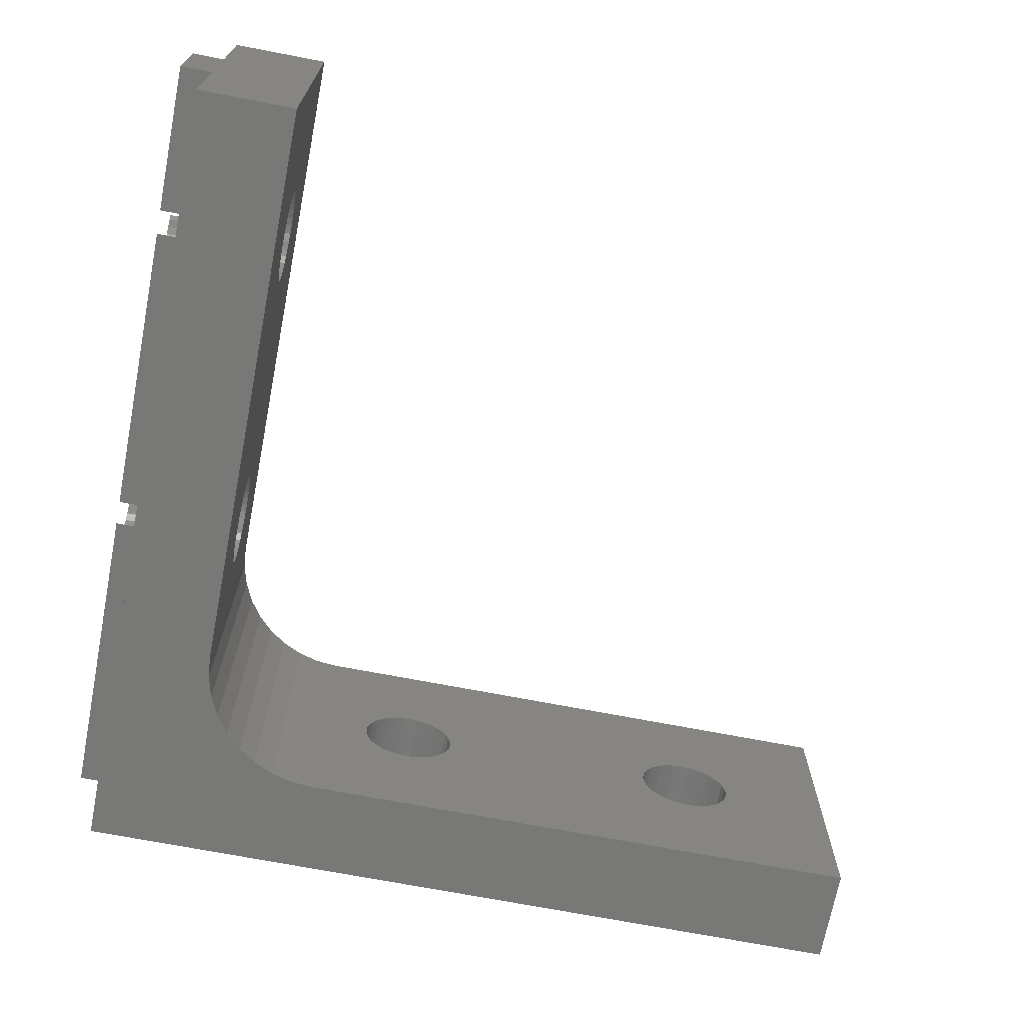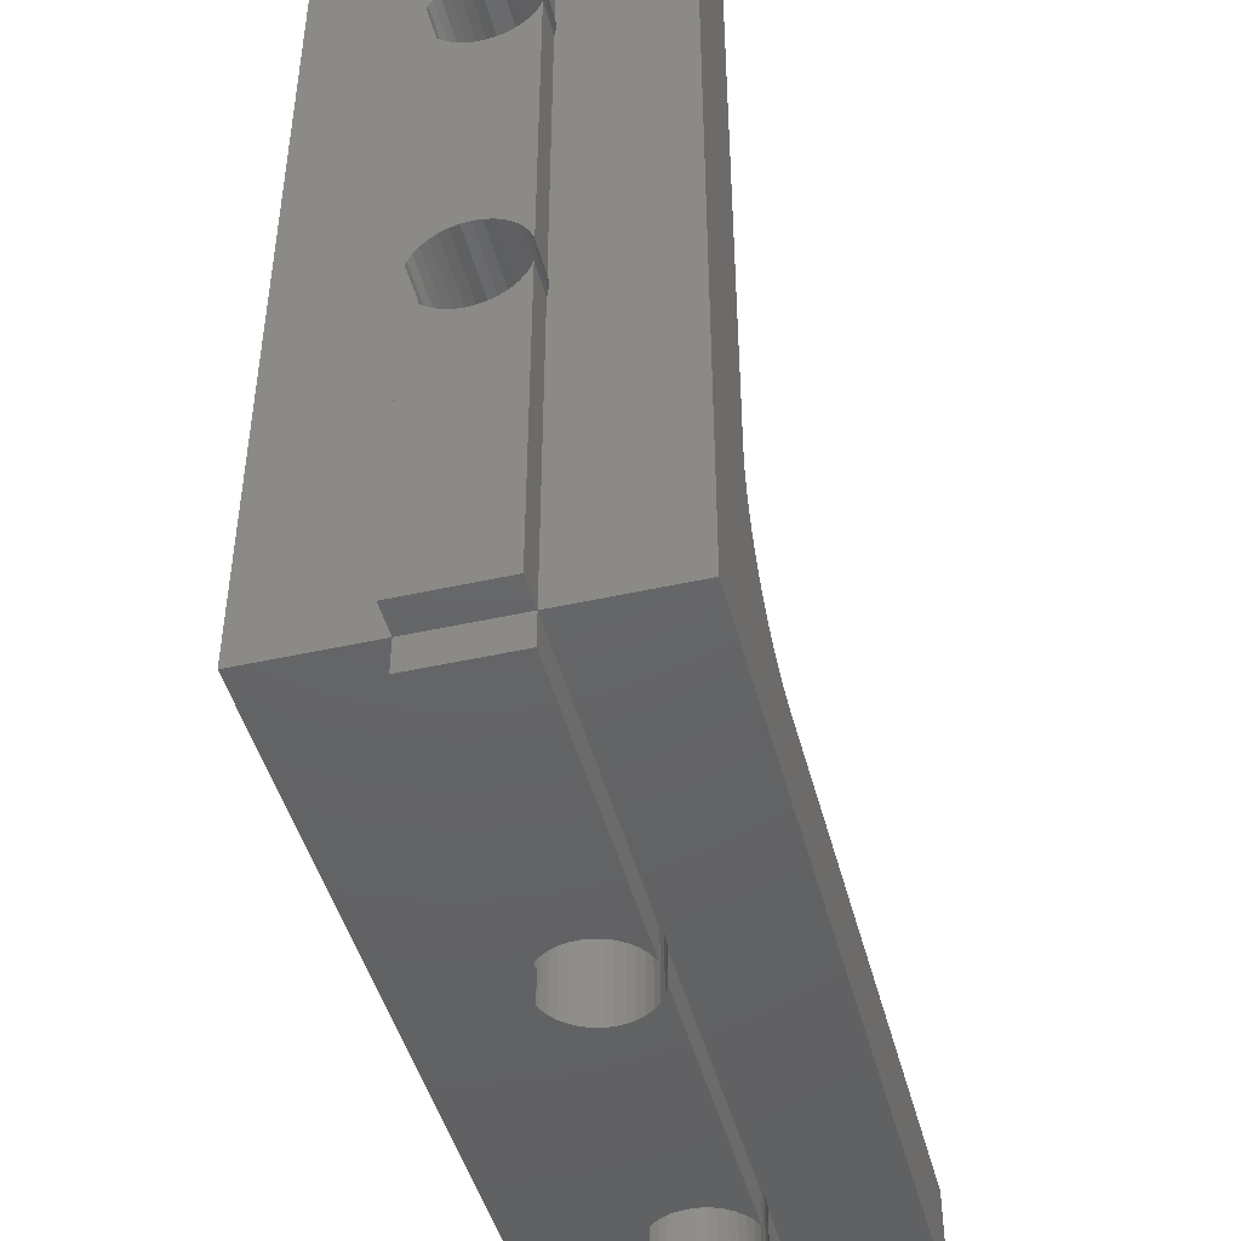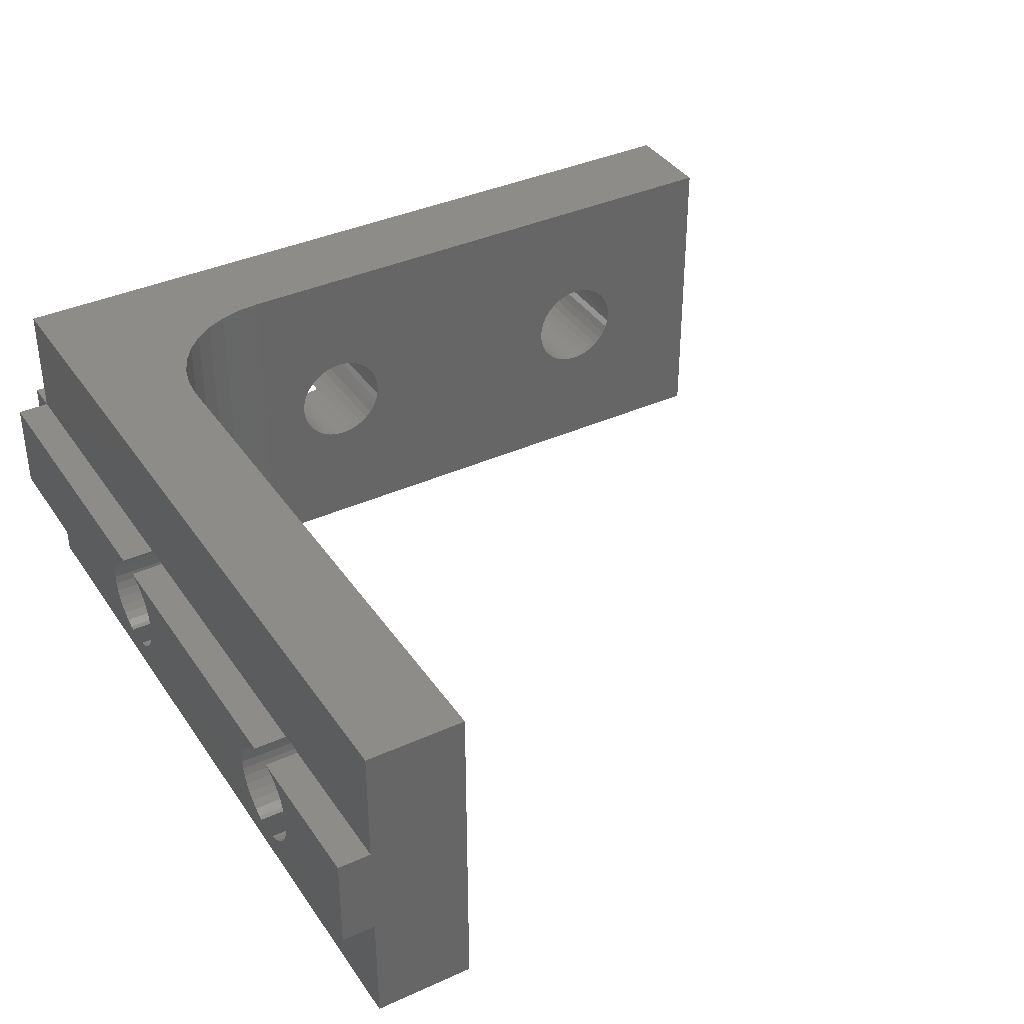
<metadata>
{"format":"stl","ext":"stl","renderer":"f3d","projection":"perspective","resolution":1024,"background":"white","views":[{"elev":-70.4,"azim":79.1,"up":"+Z"},{"elev":-45.7,"azim":-75.6,"up":"+Y"},{"elev":37.5,"azim":59.9,"up":"+Z"}]}
</metadata>
<code>
# stl→obj: 364 verts, 740 faces
v 10.62 0 3.55
v 1 0 3.55
v 10.62 1 3.55
v 1 1 3.55
v 11.38 0 6.45
v 20.62 0 6.45
v 11.38 1 6.45
v 20.62 1 6.45
v 11.96 0 6.149
v 12.15 0 5.964
v 11.38 0 3.55
v 20.04 0 3.851
v 19.85 0 4.036
v 20.04 0 6.149
v 20.25 0 6.299
v 12.41 0 5.513
v 20.62 0 3.55
v 20.49 0 3.59
v 20.25 0 3.701
v 19.59 0 4.487
v 12.41 0 4.487
v 12.3 0 4.25
v 12.15 0 4.036
v 11.96 0 3.851
v 11.75 0 3.701
v 19.7 0 4.25
v 11.51 0 3.59
v 11.51 0 6.41
v 11.75 0 6.299
v 19.59 0 5.513
v 19.7 0 5.75
v 12.48 0 5.26
v 12.3 0 5.75
v 20.49 0 6.41
v 19.85 0 5.964
v 12.48 0 4.74
v 19.52 0 4.74
v 12.5 0 5
v 19.5 0 5
v 19.52 0 5.26
v 11.38 1 3.55
v 20.62 1 3.55
v 21.38 0 6.45
v 26 0 6.45
v 21.38 1 6.45
v 26 1 6.45
v 21.51 0 3.59
v 21.38 0 3.55
v 26 0 3.55
v 21.75 0 6.299
v 21.51 0 6.41
v 21.96 0 6.149
v 22.15 0 5.964
v 22.3 0 5.75
v 22.41 0 5.513
v 22.48 0 5.26
v 22.5 0 5
v 22.48 0 4.74
v 22.41 0 4.487
v 22.3 0 4.25
v 22.15 0 4.036
v 21.96 0 3.851
v 21.75 0 3.701
v 1 1 10
v 1 1 6.45
v 10.62 1 6.45
v 21 1 6.5
v 21.26 1 6.477
v 26 1 10
v 20.74 1 6.477
v 10.74 1 6.477
v 11 1 6.5
v 11.26 1 6.477
v 0 1 6.45
v 0 1 3.55
v 26 1 0
v 26 1 3.55
v 21.38 1 3.55
v 21.26 1 3.523
v 21 1 3.5
v 20.74 1 3.523
v 1 1 0
v 10.74 1 3.523
v 11 1 3.5
v 11.26 1 3.523
v 0 10.62 6.45
v 1 10.62 6.45
v 0 11.38 3.55
v 0 20.62 3.55
v 1 11.38 3.55
v 1 20.62 3.55
v 0 19.52 5.26
v 0 12.41 5.513
v 0 12.3 5.75
v 0 12.15 4.036
v 0 19.52 4.74
v 0 11.96 3.851
v 0 11.75 3.701
v 0 19.59 4.487
v 0 11.51 3.59
v 0 19.7 4.25
v 0 19.85 4.036
v 0 20.04 3.851
v 0 20.25 3.701
v 0 20.49 3.59
v 0 19.7 5.75
v 0 11.38 6.45
v 0 19.85 5.964
v 0 20.04 6.149
v 0 12.48 4.74
v 0 19.5 5
v 0 12.5 5
v 0 12.48 5.26
v 0 12.3 4.25
v 0 12.41 4.487
v 0 20.62 6.45
v 0 20.49 6.41
v 0 20.25 6.299
v 0 19.59 5.513
v 0 11.51 6.41
v 0 11.75 6.299
v 0 12.15 5.964
v 0 11.96 6.149
v 0 21.38 3.55
v 0 26 3.55
v 1 21.38 3.55
v 1 26 3.55
v 1 11.38 6.45
v 1 20.62 6.45
v 0 21.51 3.59
v 0 21.75 3.701
v 0 21.96 3.851
v 0 22.15 4.036
v 0 22.3 4.25
v 0 22.41 4.487
v 0 22.48 4.74
v 0 22.5 5
v 0 26 6.45
v 0 22.48 5.26
v 0 22.41 5.513
v 0 22.3 5.75
v 0 22.15 5.964
v 0 21.96 6.149
v 0 21.75 6.299
v 0 21.51 6.41
v 0 21.38 6.45
v 1 10.62 3.55
v 1 21 3.5
v 1 21.26 3.523
v 1 26 0
v 1 10.74 3.523
v 1 11 3.5
v 1 11.26 3.523
v 1 20.74 3.523
v 1 26 10
v 1 21 6.5
v 1 20.74 6.477
v 1 10.74 6.477
v 1 26 6.45
v 1 21.38 6.45
v 1 21.26 6.477
v 1 11 6.5
v 1 11.26 6.477
v 26 4 10
v 26 4 0
v 9.701 4 5.75
v 9.59 4 5.513
v 8 4 10
v 9.523 4 5.26
v 9.5 4 5
v 8 4 0
v 9.523 4 4.74
v 9.59 4 4.487
v 9.701 4 4.25
v 9.851 4 4.036
v 10.04 4 3.851
v 22.41 4 5.513
v 22.3 4 5.75
v 10.25 4 6.299
v 10.04 4 6.149
v 9.851 4 5.964
v 10.25 4 3.701
v 10.49 4 3.59
v 10.74 4 3.523
v 22.48 4 5.26
v 12.15 4 5.964
v 11.96 4 6.149
v 19.59 4 4.487
v 19.7 4 4.25
v 19.85 4 4.036
v 20.04 4 3.851
v 20.25 4 3.701
v 21.51 4 3.59
v 21.75 4 3.701
v 21.26 4 3.523
v 19.85 4 5.964
v 19.7 4 5.75
v 11.51 4 3.59
v 19.59 4 5.513
v 11.75 4 3.701
v 11.96 4 3.851
v 20.25 4 6.299
v 12.15 4 4.036
v 11 4 6.5
v 10.74 4 6.477
v 10.49 4 6.41
v 11 4 3.5
v 11.26 4 3.523
v 22.15 4 5.964
v 21.96 4 6.149
v 21.75 4 6.299
v 21.51 4 6.41
v 21.26 4 6.477
v 21 4 6.5
v 20.04 4 6.149
v 11.75 4 6.299
v 11.51 4 6.41
v 11.26 4 6.477
v 21.96 4 3.851
v 22.15 4 4.036
v 22.3 4 4.25
v 20.74 4 6.477
v 20.49 4 6.41
v 12.3 4 5.75
v 12.41 4 5.513
v 19.52 4 5.26
v 19.5 4 5
v 19.52 4 4.74
v 12.3 4 4.25
v 12.41 4 4.487
v 12.48 4 4.74
v 20.49 4 3.59
v 20.74 4 3.523
v 21 4 3.5
v 22.41 4 4.487
v 22.48 4 4.74
v 22.5 4 5
v 12.5 4 5
v 12.48 4 5.26
v 7.305 4.061 10
v 7.305 4.061 0
v 6.632 4.241 10
v 6.632 4.241 0
v 6 4.536 10
v 6 4.536 0
v 5.429 4.936 10
v 5.429 4.936 0
v 4.936 5.429 10
v 4.936 5.429 0
v 4.536 6 10
v 4.536 6 0
v 4.241 6.632 10
v 4.241 6.632 0
v 4.061 7.305 10
v 4.061 7.305 0
v 4 8 10
v 4 8 0
v 4 22.48 4.74
v 4 26 0
v 4 22.5 5
v 4 26 10
v 4 22.48 5.26
v 4 22.41 5.513
v 4 22.41 4.487
v 4 22.3 4.25
v 4 22.15 4.036
v 4 20.74 3.523
v 4 20.49 3.59
v 4 12.5 5
v 4 20.25 3.701
v 4 20.04 3.851
v 4 19.85 4.036
v 4 19.7 4.25
v 4 19.59 4.487
v 4 19.52 4.74
v 4 19.5 5
v 4 12.48 5.26
v 4 19.52 5.26
v 4 12.41 5.513
v 4 11.75 6.299
v 4 11.96 6.149
v 4 12.15 5.964
v 4 12.3 5.75
v 4 9.523 5.26
v 4 9.5 5
v 4 9.523 4.74
v 4 9.59 4.487
v 4 9.59 5.513
v 4 9.701 5.75
v 4 9.851 5.964
v 4 12.15 4.036
v 4 11.96 3.851
v 4 11 3.5
v 4 10.74 3.523
v 4 10.49 3.59
v 4 10.25 3.701
v 4 10.04 3.851
v 4 9.851 4.036
v 4 9.701 4.25
v 4 19.7 5.75
v 4 19.85 5.964
v 4 20.04 6.149
v 4 20.25 6.299
v 4 20.49 6.41
v 4 20.74 6.477
v 4 21 6.5
v 4 21.26 6.477
v 4 21.51 6.41
v 4 21.75 6.299
v 4 21.96 6.149
v 4 22.15 5.964
v 4 22.3 5.75
v 4 21.96 3.851
v 4 21.75 3.701
v 4 21.51 3.59
v 4 11.75 3.701
v 4 11.51 3.59
v 4 11.26 3.523
v 4 10.04 6.149
v 4 10.25 6.299
v 4 10.49 6.41
v 4 10.74 6.477
v 4 11 6.5
v 4 11.26 6.477
v 4 21.26 3.523
v 4 21 3.5
v 4 19.59 5.513
v 4 11.51 6.41
v 4 12.48 4.74
v 4 12.41 4.487
v 4 12.3 4.25
v 0 10.62 3.55
v 0 9.523 4.74
v 0 9.59 4.487
v 0 9.701 4.25
v 0 9.851 4.036
v 0 10.04 3.851
v 0 10.25 3.701
v 0 10.49 3.59
v 0 10.25 6.299
v 0 10.49 6.41
v 0 10.04 6.149
v 0 9.851 5.964
v 0 9.701 5.75
v 0 9.59 5.513
v 0 9.523 5.26
v 0 9.5 5
v 1 0 6.45
v 10.62 0 6.45
v 10.04 0 6.149
v 10.25 0 6.299
v 10.49 0 6.41
v 10.49 0 3.59
v 10.25 0 3.701
v 10.04 0 3.851
v 9.59 0 5.513
v 9.701 0 5.75
v 9.851 0 5.964
v 9.851 0 4.036
v 9.701 0 4.25
v 9.59 0 4.487
v 9.523 0 4.74
v 9.5 0 5
v 9.523 0 5.26
f 1 2 3
f 3 2 4
f 5 6 7
f 7 6 8
f 9 10 6
f 11 12 13
f 14 15 16
f 17 18 11
f 11 18 19
f 11 19 12
f 20 21 22
f 22 23 20
f 20 23 24
f 20 24 25
f 13 26 11
f 11 26 20
f 11 20 27
f 27 20 25
f 5 28 6
f 6 28 29
f 6 29 9
f 30 31 32
f 10 33 6
f 6 33 16
f 6 16 34
f 34 16 15
f 32 31 16
f 16 31 35
f 16 35 14
f 21 20 36
f 36 20 37
f 36 37 38
f 38 37 39
f 38 39 32
f 32 39 40
f 32 40 30
f 41 42 11
f 11 42 17
f 43 44 45
f 45 44 46
f 47 48 49
f 50 44 51
f 51 44 43
f 50 52 44
f 44 52 53
f 44 53 54
f 54 55 44
f 44 55 56
f 44 56 49
f 49 56 57
f 49 57 58
f 58 59 49
f 49 59 60
f 49 60 61
f 61 62 49
f 49 62 63
f 49 63 47
f 64 65 66
f 67 68 69
f 69 68 45
f 69 45 46
f 7 8 69
f 69 8 70
f 69 70 67
f 66 71 64
f 64 71 72
f 64 72 69
f 69 72 73
f 69 73 7
f 74 75 65
f 65 75 4
f 76 77 78
f 78 79 76
f 76 79 80
f 76 80 81
f 4 82 3
f 3 82 83
f 83 82 84
f 84 82 76
f 84 76 85
f 81 42 76
f 76 42 41
f 76 41 85
f 86 74 87
f 87 74 65
f 88 89 90
f 90 89 91
f 92 93 94
f 95 96 97
f 97 96 98
f 99 88 96
f 96 88 100
f 96 100 98
f 99 101 88
f 88 101 102
f 88 102 103
f 103 104 88
f 88 104 105
f 88 105 89
f 106 107 108
f 108 107 109
f 96 110 111
f 111 110 112
f 111 112 92
f 92 112 113
f 92 113 93
f 95 114 96
f 96 114 115
f 96 115 110
f 116 117 107
f 107 117 118
f 107 118 109
f 106 119 107
f 107 119 92
f 107 92 120
f 120 92 121
f 94 122 92
f 92 122 123
f 92 123 121
f 124 125 126
f 126 125 127
f 128 129 107
f 107 129 116
f 124 130 125
f 125 130 131
f 125 131 132
f 132 133 125
f 125 133 134
f 125 134 135
f 135 136 125
f 125 136 137
f 125 137 138
f 138 137 139
f 138 139 140
f 140 141 138
f 138 141 142
f 138 142 143
f 143 144 138
f 138 144 145
f 138 145 146
f 82 4 147
f 148 149 150
f 150 149 126
f 150 126 127
f 147 151 82
f 82 151 152
f 82 152 150
f 150 152 153
f 150 153 90
f 90 91 150
f 150 91 154
f 150 154 148
f 155 156 157
f 65 64 87
f 87 64 158
f 159 160 155
f 155 160 161
f 155 161 156
f 158 64 162
f 162 64 155
f 162 155 163
f 157 129 155
f 155 129 128
f 155 128 163
f 164 69 165
f 165 69 46
f 76 165 77
f 77 165 46
f 77 46 49
f 49 46 44
f 166 167 168
f 167 169 168
f 168 169 170
f 168 170 171
f 171 170 172
f 171 172 173
f 173 174 171
f 171 174 175
f 171 175 176
f 177 178 164
f 179 180 168
f 168 180 181
f 168 181 166
f 176 182 171
f 171 182 183
f 171 183 184
f 177 164 185
f 164 186 187
f 171 188 189
f 189 190 171
f 171 190 191
f 171 191 192
f 193 194 165
f 193 165 195
f 196 197 198
f 198 197 199
f 200 201 202
f 202 201 203
f 204 205 168
f 168 205 206
f 168 206 179
f 184 207 171
f 171 207 208
f 171 208 188
f 178 209 164
f 164 209 210
f 164 210 211
f 211 212 164
f 164 212 213
f 164 213 214
f 200 202 198
f 198 202 215
f 198 215 196
f 187 216 164
f 164 216 217
f 164 217 168
f 168 217 218
f 168 218 204
f 194 219 165
f 165 219 220
f 165 220 221
f 214 222 164
f 164 222 223
f 164 223 186
f 186 223 202
f 186 202 224
f 224 202 225
f 199 226 198
f 198 226 227
f 198 227 208
f 208 227 228
f 208 228 188
f 203 229 202
f 202 229 230
f 202 230 231
f 192 232 171
f 171 232 233
f 171 233 165
f 165 233 234
f 165 234 195
f 221 235 165
f 165 235 236
f 165 236 164
f 164 236 237
f 164 237 185
f 231 238 202
f 202 238 239
f 202 239 225
f 168 171 240
f 240 171 241
f 240 241 242
f 242 241 243
f 242 243 244
f 244 243 245
f 244 245 246
f 246 245 247
f 246 247 248
f 248 247 249
f 248 249 250
f 250 249 251
f 250 251 252
f 252 251 253
f 252 253 254
f 254 253 255
f 254 255 256
f 256 255 257
f 258 259 260
f 260 259 261
f 260 261 262
f 262 261 263
f 258 264 259
f 259 264 265
f 259 265 266
f 267 268 269
f 269 268 270
f 269 270 271
f 271 272 269
f 269 272 273
f 269 273 274
f 274 275 269
f 269 275 276
f 269 276 277
f 277 276 278
f 277 278 279
f 278 280 281
f 281 282 278
f 278 282 283
f 278 283 279
f 284 256 285
f 285 256 257
f 285 257 286
f 286 257 287
f 284 288 256
f 256 288 289
f 256 289 290
f 291 292 259
f 257 293 294
f 294 295 257
f 257 295 296
f 257 296 297
f 297 298 257
f 257 298 299
f 257 299 287
f 300 301 256
f 256 301 302
f 256 302 303
f 303 304 256
f 256 304 305
f 256 305 261
f 261 305 306
f 261 306 307
f 307 308 261
f 261 308 309
f 261 309 310
f 310 311 261
f 261 311 312
f 261 312 263
f 266 313 259
f 259 313 314
f 259 314 315
f 292 316 259
f 259 316 317
f 259 317 257
f 257 317 318
f 257 318 293
f 290 319 256
f 256 319 320
f 256 320 321
f 321 322 256
f 256 322 323
f 256 323 324
f 315 325 259
f 259 325 326
f 259 326 267
f 300 256 327
f 327 256 324
f 327 324 278
f 278 324 328
f 278 328 280
f 269 329 267
f 267 329 330
f 267 330 259
f 259 330 331
f 259 331 291
f 259 150 261
f 261 150 127
f 155 261 159
f 159 261 127
f 159 127 138
f 138 127 125
f 261 155 256
f 256 155 64
f 69 164 64
f 64 164 168
f 168 240 64
f 64 240 242
f 64 242 244
f 244 246 64
f 64 246 248
f 64 248 250
f 250 252 64
f 64 252 254
f 64 254 256
f 150 259 82
f 82 259 257
f 82 257 255
f 255 253 82
f 82 253 251
f 82 251 249
f 249 247 82
f 82 247 245
f 82 245 243
f 165 76 171
f 171 76 82
f 171 82 241
f 241 82 243
f 147 4 332
f 332 4 75
f 160 159 146
f 146 159 138
f 333 334 75
f 334 335 75
f 75 335 336
f 75 336 337
f 337 338 75
f 75 338 339
f 75 339 332
f 340 74 341
f 341 74 86
f 340 342 74
f 74 342 343
f 74 343 344
f 344 345 74
f 74 345 346
f 74 346 75
f 75 346 347
f 75 347 333
f 91 89 105
f 160 146 145
f 304 129 305
f 305 129 157
f 305 157 306
f 306 157 156
f 306 156 307
f 307 156 161
f 307 161 308
f 315 126 325
f 325 126 149
f 325 149 326
f 326 149 148
f 326 148 267
f 267 148 154
f 267 154 268
f 161 160 308
f 308 160 145
f 308 145 309
f 309 145 144
f 309 144 310
f 310 144 143
f 310 143 311
f 311 143 142
f 311 142 312
f 312 142 141
f 312 141 263
f 263 141 140
f 263 140 262
f 262 140 139
f 262 139 260
f 260 139 137
f 260 137 258
f 258 137 136
f 258 136 264
f 264 136 135
f 264 135 265
f 265 135 134
f 265 134 266
f 266 134 133
f 266 133 313
f 313 133 132
f 313 132 314
f 314 132 131
f 314 131 315
f 315 131 130
f 315 130 126
f 126 130 124
f 154 91 268
f 268 91 105
f 268 105 270
f 270 105 104
f 270 104 271
f 271 104 103
f 271 103 272
f 272 103 102
f 272 102 273
f 273 102 101
f 273 101 274
f 274 101 99
f 274 99 275
f 275 99 96
f 275 96 276
f 276 96 111
f 276 111 278
f 278 111 92
f 278 92 327
f 327 92 119
f 327 119 300
f 300 119 106
f 300 106 301
f 301 106 108
f 301 108 302
f 302 108 109
f 302 109 303
f 303 109 118
f 303 118 304
f 304 118 117
f 304 117 129
f 129 117 116
f 128 107 120
f 147 332 339
f 317 90 318
f 318 90 153
f 318 153 293
f 293 153 152
f 293 152 294
f 294 152 151
f 294 151 295
f 321 87 322
f 322 87 158
f 322 158 323
f 323 158 162
f 323 162 324
f 324 162 163
f 324 163 328
f 163 128 328
f 328 128 120
f 328 120 280
f 280 120 121
f 280 121 281
f 281 121 123
f 281 123 282
f 282 123 122
f 282 122 283
f 283 122 94
f 283 94 279
f 279 94 93
f 279 93 277
f 277 93 113
f 277 113 269
f 269 113 112
f 269 112 329
f 329 112 110
f 329 110 330
f 330 110 115
f 330 115 331
f 331 115 114
f 331 114 291
f 291 114 95
f 291 95 292
f 292 95 97
f 292 97 316
f 316 97 98
f 316 98 317
f 317 98 100
f 317 100 90
f 90 100 88
f 151 147 295
f 295 147 339
f 295 339 296
f 296 339 338
f 296 338 297
f 297 338 337
f 297 337 298
f 298 337 336
f 298 336 299
f 299 336 335
f 299 335 287
f 287 335 334
f 287 334 286
f 286 334 333
f 286 333 285
f 285 333 347
f 285 347 284
f 284 347 346
f 284 346 288
f 288 346 345
f 288 345 289
f 289 345 344
f 289 344 290
f 290 344 343
f 290 343 319
f 319 343 342
f 319 342 320
f 320 342 340
f 320 340 321
f 321 340 341
f 321 341 87
f 87 341 86
f 2 348 4
f 4 348 65
f 78 77 48
f 48 77 49
f 66 65 349
f 349 65 348
f 350 351 348
f 348 351 352
f 348 352 349
f 1 353 2
f 2 353 354
f 2 354 355
f 356 357 348
f 348 357 358
f 348 358 350
f 355 359 2
f 2 359 360
f 2 360 361
f 361 362 2
f 2 362 363
f 2 363 348
f 348 363 364
f 348 364 356
f 78 48 47
f 8 6 34
f 212 45 213
f 213 45 68
f 213 68 214
f 214 68 67
f 214 67 222
f 222 67 70
f 222 70 223
f 232 42 233
f 233 42 81
f 233 81 234
f 234 81 80
f 234 80 195
f 195 80 79
f 195 79 193
f 79 78 193
f 193 78 47
f 193 47 194
f 194 47 63
f 194 63 219
f 219 63 62
f 219 62 220
f 220 62 61
f 220 61 221
f 221 61 60
f 221 60 235
f 235 60 59
f 235 59 236
f 236 59 58
f 236 58 237
f 237 58 57
f 237 57 185
f 185 57 56
f 185 56 177
f 177 56 55
f 177 55 178
f 178 55 54
f 178 54 209
f 209 54 53
f 209 53 210
f 210 53 52
f 210 52 211
f 211 52 50
f 211 50 212
f 212 50 51
f 212 51 45
f 45 51 43
f 70 8 223
f 223 8 34
f 223 34 202
f 202 34 15
f 202 15 215
f 215 15 14
f 215 14 196
f 196 14 35
f 196 35 197
f 197 35 31
f 197 31 199
f 199 31 30
f 199 30 226
f 226 30 40
f 226 40 227
f 227 40 39
f 227 39 228
f 228 39 37
f 228 37 188
f 188 37 20
f 188 20 189
f 189 20 26
f 189 26 190
f 190 26 13
f 190 13 191
f 191 13 12
f 191 12 192
f 192 12 19
f 192 19 232
f 232 19 18
f 232 18 42
f 42 18 17
f 41 11 27
f 66 349 352
f 217 7 218
f 218 7 73
f 218 73 204
f 204 73 72
f 204 72 205
f 205 72 71
f 205 71 206
f 183 3 184
f 184 3 83
f 184 83 207
f 207 83 84
f 207 84 208
f 208 84 85
f 208 85 198
f 85 41 198
f 198 41 27
f 198 27 200
f 200 27 25
f 200 25 201
f 201 25 24
f 201 24 203
f 203 24 23
f 203 23 229
f 229 23 22
f 229 22 230
f 230 22 21
f 230 21 231
f 231 21 36
f 231 36 238
f 238 36 38
f 238 38 239
f 239 38 32
f 239 32 225
f 225 32 16
f 225 16 224
f 224 16 33
f 224 33 186
f 186 33 10
f 186 10 187
f 187 10 9
f 187 9 216
f 216 9 29
f 216 29 217
f 217 29 28
f 217 28 7
f 7 28 5
f 71 66 206
f 206 66 352
f 206 352 179
f 179 352 351
f 179 351 180
f 180 351 350
f 180 350 181
f 181 350 358
f 181 358 166
f 166 358 357
f 166 357 167
f 167 357 356
f 167 356 169
f 169 356 364
f 169 364 170
f 170 364 363
f 170 363 172
f 172 363 362
f 172 362 173
f 173 362 361
f 173 361 174
f 174 361 360
f 174 360 175
f 175 360 359
f 175 359 176
f 176 359 355
f 176 355 182
f 182 355 354
f 182 354 183
f 183 354 353
f 183 353 3
f 3 353 1

</code>
